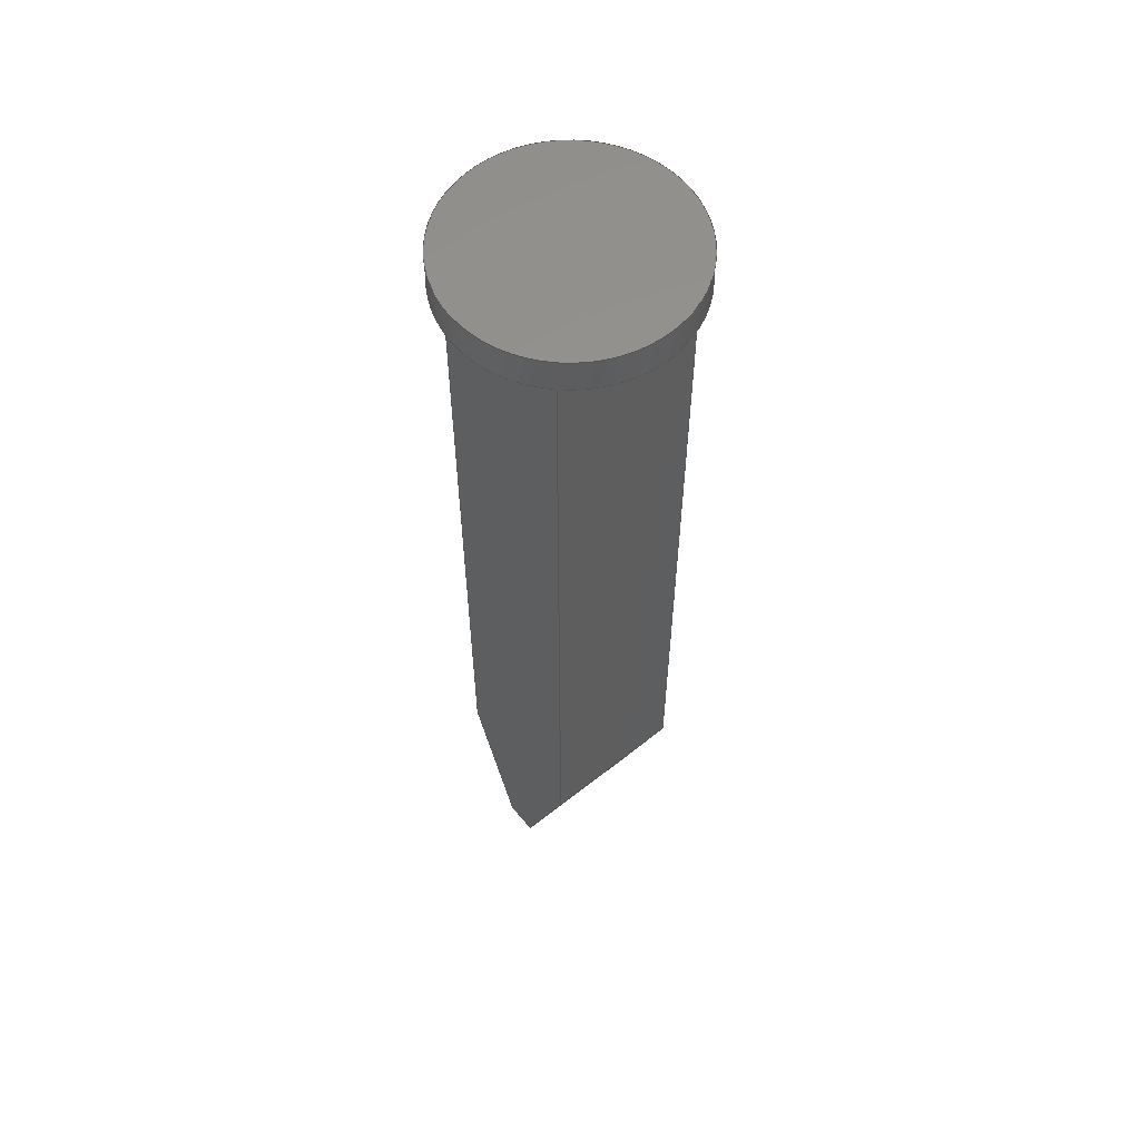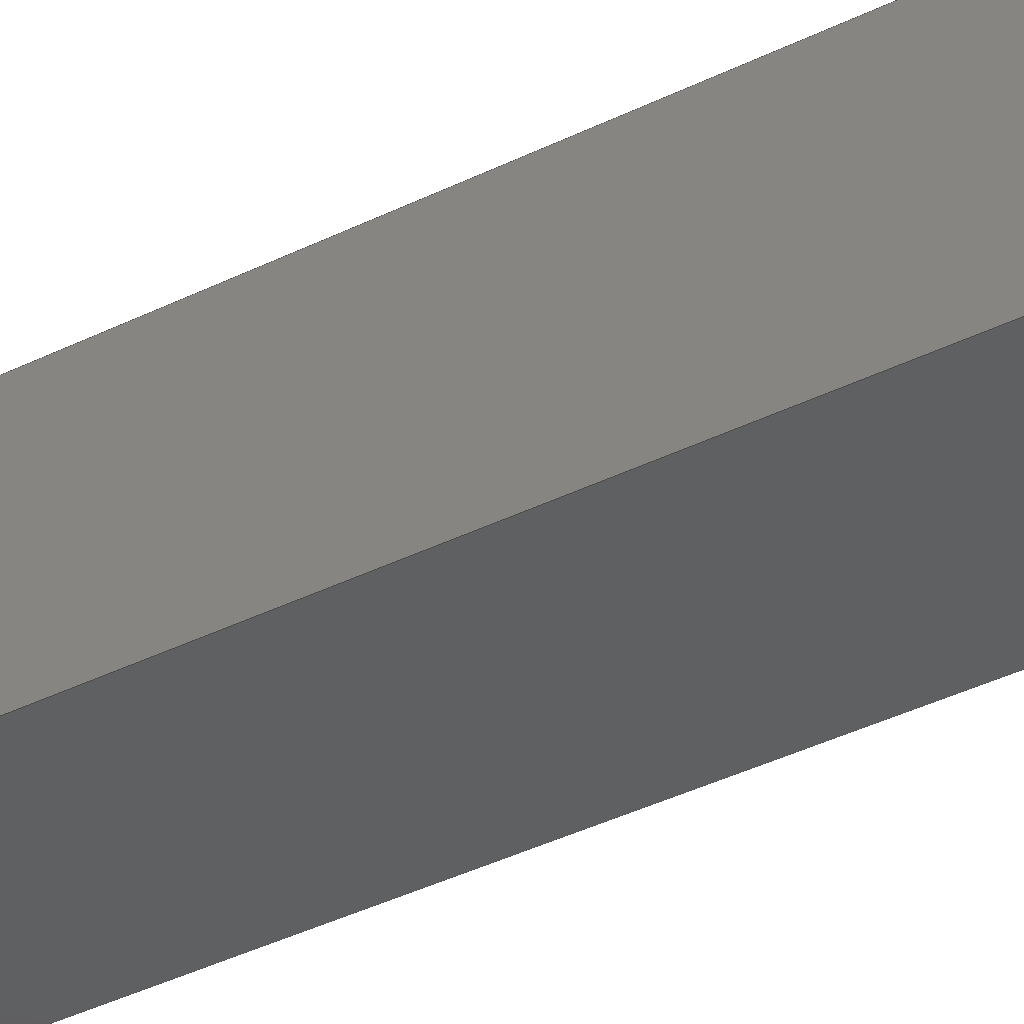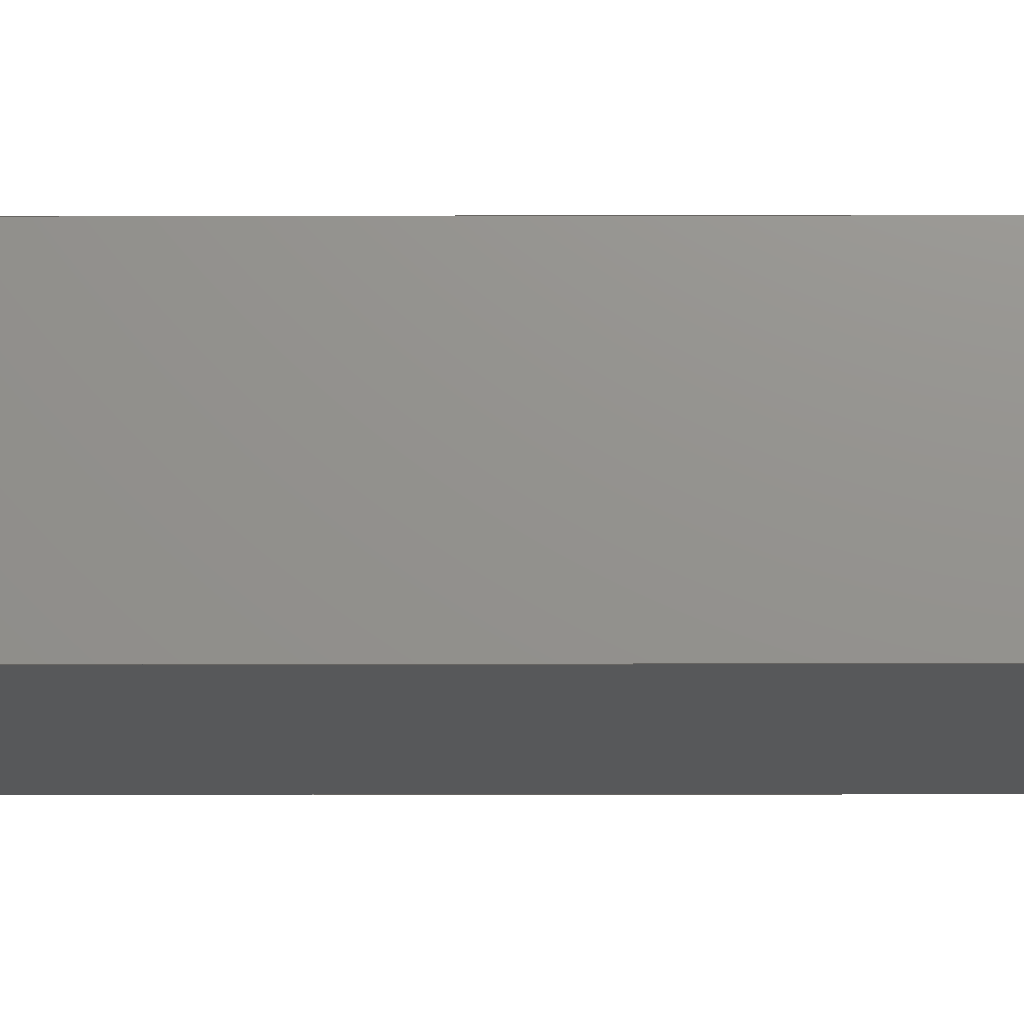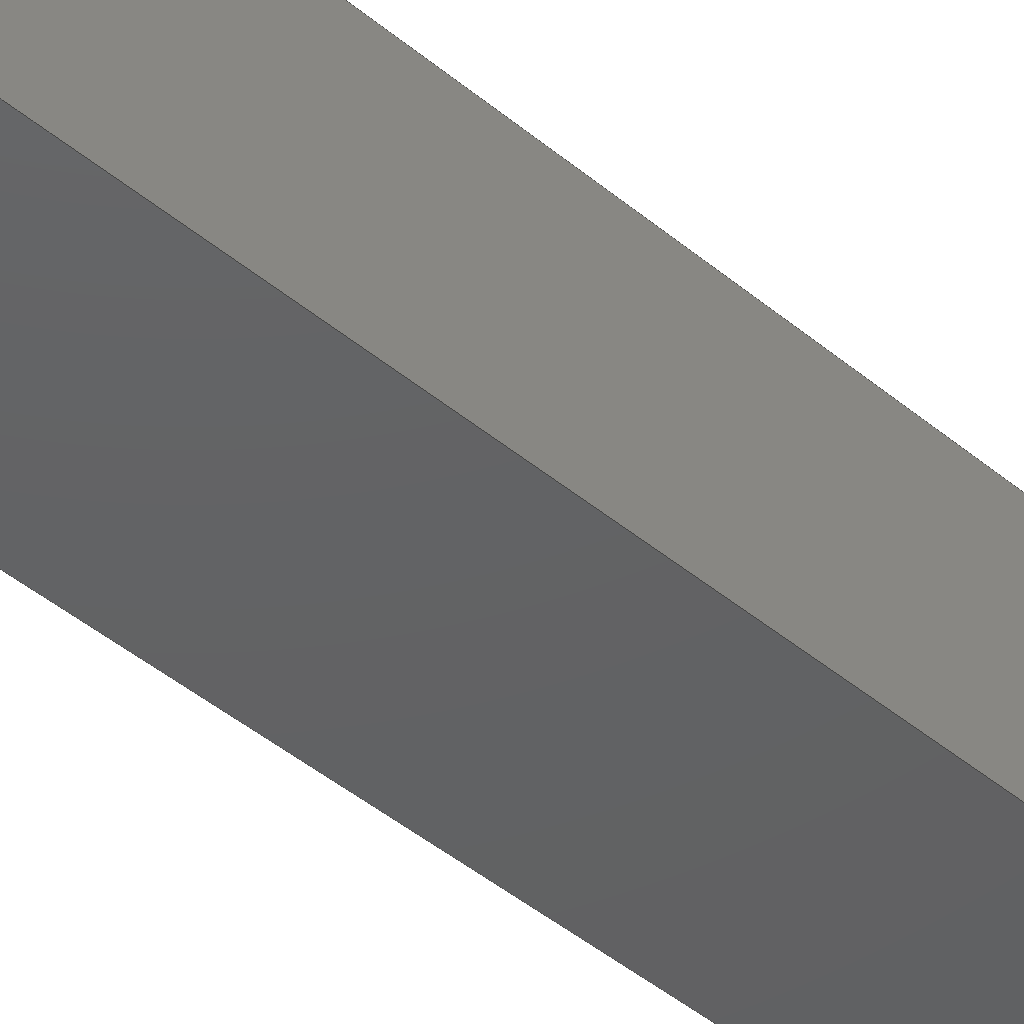
<metadata>
{"format":"step","ext":"step","renderer":"f3d","projection":"perspective","resolution":1024,"background":"white","views":[{"elev":57.9,"azim":140.6,"up":"+Y"},{"elev":-39.8,"azim":121.4,"up":"+Z"},{"elev":-18.4,"azim":-89.8,"up":"+Z"},{"elev":-44.0,"azim":-134.4,"up":"+Z"}]}
</metadata>
<code>
ISO-10303-21;
DATA;
#1=MECHANICAL_DESIGN_GEOMETRIC_PRESENTATION_REPRESENTATION('',(#4),#285);
#2=SHAPE_REPRESENTATION_RELATIONSHIP('SRR','None',#292,#3);
#3=ADVANCED_BREP_SHAPE_REPRESENTATION('',(#5),#284);
#4=STYLED_ITEM('',(#302),#5);
#5=MANIFOLD_SOLID_BREP('Body1',#165);
#6=FACE_BOUND('',#30,.T.);
#7=CIRCLE('',#187,3.5);
#8=CIRCLE('',#188,3.5);
#9=CYLINDRICAL_SURFACE('',#186,3.5);
#10=FACE_OUTER_BOUND('',#20,.T.);
#11=FACE_OUTER_BOUND('',#21,.T.);
#12=FACE_OUTER_BOUND('',#22,.T.);
#13=FACE_OUTER_BOUND('',#23,.T.);
#14=FACE_OUTER_BOUND('',#24,.T.);
#15=FACE_OUTER_BOUND('',#25,.T.);
#16=FACE_OUTER_BOUND('',#26,.T.);
#17=FACE_OUTER_BOUND('',#27,.T.);
#18=FACE_OUTER_BOUND('',#28,.T.);
#19=FACE_OUTER_BOUND('',#29,.T.);
#20=EDGE_LOOP('',(#104,#105,#106,#107));
#21=EDGE_LOOP('',(#108,#109,#110,#111));
#22=EDGE_LOOP('',(#112,#113,#114,#115));
#23=EDGE_LOOP('',(#116,#117,#118,#119,#120,#121));
#24=EDGE_LOOP('',(#122,#123,#124,#125));
#25=EDGE_LOOP('',(#126,#127,#128,#129));
#26=EDGE_LOOP('',(#130,#131,#132,#133,#134,#135));
#27=EDGE_LOOP('',(#136,#137,#138,#139));
#28=EDGE_LOOP('',(#140));
#29=EDGE_LOOP('',(#141));
#30=EDGE_LOOP('',(#142,#143,#144,#145));
#31=LINE('',#240,#50);
#32=LINE('',#242,#51);
#33=LINE('',#244,#52);
#34=LINE('',#245,#53);
#35=LINE('',#249,#54);
#36=LINE('',#251,#55);
#37=LINE('',#253,#56);
#38=LINE('',#254,#57);
#39=LINE('',#256,#58);
#40=LINE('',#257,#59);
#41=LINE('',#260,#60);
#42=LINE('',#262,#61);
#43=LINE('',#263,#62);
#44=LINE('',#266,#63);
#45=LINE('',#267,#64);
#46=LINE('',#270,#65);
#47=LINE('',#271,#66);
#48=LINE('',#273,#67);
#49=LINE('',#278,#68);
#50=VECTOR('',#195,1);
#51=VECTOR('',#196,1);
#52=VECTOR('',#197,1);
#53=VECTOR('',#198,1);
#54=VECTOR('',#201,1);
#55=VECTOR('',#202,1);
#56=VECTOR('',#203,1);
#57=VECTOR('',#204,1);
#58=VECTOR('',#207,1);
#59=VECTOR('',#208,1);
#60=VECTOR('',#211,1);
#61=VECTOR('',#212,1);
#62=VECTOR('',#213,1);
#63=VECTOR('',#216,1);
#64=VECTOR('',#217,1);
#65=VECTOR('',#220,1);
#66=VECTOR('',#221,1);
#67=VECTOR('',#224,1);
#68=VECTOR('',#229,3.5);
#69=VERTEX_POINT('',#238);
#70=VERTEX_POINT('',#239);
#71=VERTEX_POINT('',#241);
#72=VERTEX_POINT('',#243);
#73=VERTEX_POINT('',#247);
#74=VERTEX_POINT('',#248);
#75=VERTEX_POINT('',#250);
#76=VERTEX_POINT('',#252);
#77=VERTEX_POINT('',#259);
#78=VERTEX_POINT('',#261);
#79=VERTEX_POINT('',#265);
#80=VERTEX_POINT('',#269);
#81=VERTEX_POINT('',#275);
#82=VERTEX_POINT('',#277);
#83=EDGE_CURVE('',#69,#70,#31,.T.);
#84=EDGE_CURVE('',#71,#69,#32,.T.);
#85=EDGE_CURVE('',#72,#71,#33,.T.);
#86=EDGE_CURVE('',#70,#72,#34,.T.);
#87=EDGE_CURVE('',#73,#74,#35,.T.);
#88=EDGE_CURVE('',#75,#73,#36,.T.);
#89=EDGE_CURVE('',#76,#75,#37,.T.);
#90=EDGE_CURVE('',#74,#76,#38,.T.);
#91=EDGE_CURVE('',#72,#74,#39,.T.);
#92=EDGE_CURVE('',#76,#70,#40,.T.);
#93=EDGE_CURVE('',#77,#75,#41,.T.);
#94=EDGE_CURVE('',#78,#77,#42,.T.);
#95=EDGE_CURVE('',#78,#69,#43,.T.);
#96=EDGE_CURVE('',#79,#78,#44,.T.);
#97=EDGE_CURVE('',#79,#71,#45,.T.);
#98=EDGE_CURVE('',#80,#73,#46,.T.);
#99=EDGE_CURVE('',#77,#80,#47,.T.);
#100=EDGE_CURVE('',#80,#79,#48,.T.);
#101=EDGE_CURVE('',#81,#81,#7,.T.);
#102=EDGE_CURVE('',#81,#82,#49,.T.);
#103=EDGE_CURVE('',#82,#82,#8,.T.);
#104=ORIENTED_EDGE('',*,*,#83,.F.);
#105=ORIENTED_EDGE('',*,*,#84,.F.);
#106=ORIENTED_EDGE('',*,*,#85,.F.);
#107=ORIENTED_EDGE('',*,*,#86,.F.);
#108=ORIENTED_EDGE('',*,*,#87,.F.);
#109=ORIENTED_EDGE('',*,*,#88,.F.);
#110=ORIENTED_EDGE('',*,*,#89,.F.);
#111=ORIENTED_EDGE('',*,*,#90,.F.);
#112=ORIENTED_EDGE('',*,*,#86,.T.);
#113=ORIENTED_EDGE('',*,*,#91,.T.);
#114=ORIENTED_EDGE('',*,*,#90,.T.);
#115=ORIENTED_EDGE('',*,*,#92,.T.);
#116=ORIENTED_EDGE('',*,*,#83,.T.);
#117=ORIENTED_EDGE('',*,*,#92,.F.);
#118=ORIENTED_EDGE('',*,*,#89,.T.);
#119=ORIENTED_EDGE('',*,*,#93,.F.);
#120=ORIENTED_EDGE('',*,*,#94,.F.);
#121=ORIENTED_EDGE('',*,*,#95,.T.);
#122=ORIENTED_EDGE('',*,*,#84,.T.);
#123=ORIENTED_EDGE('',*,*,#95,.F.);
#124=ORIENTED_EDGE('',*,*,#96,.F.);
#125=ORIENTED_EDGE('',*,*,#97,.T.);
#126=ORIENTED_EDGE('',*,*,#88,.T.);
#127=ORIENTED_EDGE('',*,*,#98,.F.);
#128=ORIENTED_EDGE('',*,*,#99,.F.);
#129=ORIENTED_EDGE('',*,*,#93,.T.);
#130=ORIENTED_EDGE('',*,*,#85,.T.);
#131=ORIENTED_EDGE('',*,*,#97,.F.);
#132=ORIENTED_EDGE('',*,*,#100,.F.);
#133=ORIENTED_EDGE('',*,*,#98,.T.);
#134=ORIENTED_EDGE('',*,*,#87,.T.);
#135=ORIENTED_EDGE('',*,*,#91,.F.);
#136=ORIENTED_EDGE('',*,*,#101,.F.);
#137=ORIENTED_EDGE('',*,*,#102,.T.);
#138=ORIENTED_EDGE('',*,*,#103,.F.);
#139=ORIENTED_EDGE('',*,*,#102,.F.);
#140=ORIENTED_EDGE('',*,*,#103,.T.);
#141=ORIENTED_EDGE('',*,*,#101,.T.);
#142=ORIENTED_EDGE('',*,*,#96,.T.);
#143=ORIENTED_EDGE('',*,*,#94,.T.);
#144=ORIENTED_EDGE('',*,*,#99,.T.);
#145=ORIENTED_EDGE('',*,*,#100,.T.);
#146=PLANE('',#179);
#147=PLANE('',#180);
#148=PLANE('',#181);
#149=PLANE('',#182);
#150=PLANE('',#183);
#151=PLANE('',#184);
#152=PLANE('',#185);
#153=PLANE('',#189);
#154=PLANE('',#190);
#155=ADVANCED_FACE('',(#10),#146,.F.);
#156=ADVANCED_FACE('',(#11),#147,.F.);
#157=ADVANCED_FACE('',(#12),#148,.T.);
#158=ADVANCED_FACE('',(#13),#149,.T.);
#159=ADVANCED_FACE('',(#14),#150,.T.);
#160=ADVANCED_FACE('',(#15),#151,.T.);
#161=ADVANCED_FACE('',(#16),#152,.T.);
#162=ADVANCED_FACE('',(#17),#9,.T.);
#163=ADVANCED_FACE('',(#18),#153,.T.);
#164=ADVANCED_FACE('',(#19,#6),#154,.F.);
#165=CLOSED_SHELL('',(#155,#156,#157,#158,#159,#160,#161,#162,#163,#164));
#166=DERIVED_UNIT_ELEMENT(#168,1);
#167=DERIVED_UNIT_ELEMENT(#287,3);
#168=(
MASS_UNIT()
NAMED_UNIT(*)
SI_UNIT(.KILO.,.GRAM.)
);
#169=DERIVED_UNIT((#166,#167));
#170=MEASURE_REPRESENTATION_ITEM('density measure',
POSITIVE_RATIO_MEASURE(7850),#169);
#171=PROPERTY_DEFINITION_REPRESENTATION(#176,#173);
#172=PROPERTY_DEFINITION_REPRESENTATION(#177,#174);
#173=REPRESENTATION('material name',(#175),#284);
#174=REPRESENTATION('density',(#170),#284);
#175=DESCRIPTIVE_REPRESENTATION_ITEM('Steel','Steel');
#176=PROPERTY_DEFINITION('material property','material name',#294);
#177=PROPERTY_DEFINITION('material property','density of part',#294);
#178=AXIS2_PLACEMENT_3D('placement',#236,#191,#192);
#179=AXIS2_PLACEMENT_3D('',#237,#193,#194);
#180=AXIS2_PLACEMENT_3D('',#246,#199,#200);
#181=AXIS2_PLACEMENT_3D('',#255,#205,#206);
#182=AXIS2_PLACEMENT_3D('',#258,#209,#210);
#183=AXIS2_PLACEMENT_3D('',#264,#214,#215);
#184=AXIS2_PLACEMENT_3D('',#268,#218,#219);
#185=AXIS2_PLACEMENT_3D('',#272,#222,#223);
#186=AXIS2_PLACEMENT_3D('',#274,#225,#226);
#187=AXIS2_PLACEMENT_3D('',#276,#227,#228);
#188=AXIS2_PLACEMENT_3D('',#279,#230,#231);
#189=AXIS2_PLACEMENT_3D('',#280,#232,#233);
#190=AXIS2_PLACEMENT_3D('',#281,#234,#235);
#191=DIRECTION('axis',(0,0,1));
#192=DIRECTION('refdir',(1,0,0));
#193=DIRECTION('center_axis',(0,0.342,0.9397));
#194=DIRECTION('ref_axis',(1,0,0));
#195=DIRECTION('',(8.101e-16,-0.9397,0.342));
#196=DIRECTION('',(-1,2.711e-16,-9.869e-17));
#197=DIRECTION('',(0,0.9397,-0.342));
#198=DIRECTION('',(1,0,0));
#199=DIRECTION('center_axis',(0,0.342,-0.9397));
#200=DIRECTION('ref_axis',(-1,0,0));
#201=DIRECTION('',(0,-0.9397,-0.342));
#202=DIRECTION('',(1,0,0));
#203=DIRECTION('',(8.101e-16,0.9397,0.342));
#204=DIRECTION('',(-1,0,0));
#205=DIRECTION('center_axis',(0,-1,0));
#206=DIRECTION('ref_axis',(0,0,-1));
#207=DIRECTION('',(0,0,1));
#208=DIRECTION('',(-2.368e-15,0,-1));
#209=DIRECTION('center_axis',(-1,0,2.368e-15));
#210=DIRECTION('ref_axis',(-2.368e-15,0,-1));
#211=DIRECTION('',(0,-1,0));
#212=DIRECTION('',(2.368e-15,0,1));
#213=DIRECTION('',(0,-1,0));
#214=DIRECTION('center_axis',(9.869e-17,0,-1));
#215=DIRECTION('ref_axis',(1,0,9.869e-17));
#216=DIRECTION('',(-1,0,-9.869e-17));
#217=DIRECTION('',(0,-1,0));
#218=DIRECTION('center_axis',(0,0,1));
#219=DIRECTION('ref_axis',(-1,0,0));
#220=DIRECTION('',(0,-1,0));
#221=DIRECTION('',(1,0,0));
#222=DIRECTION('center_axis',(1,0,0));
#223=DIRECTION('ref_axis',(0,0,1));
#224=DIRECTION('',(0,0,-1));
#225=DIRECTION('center_axis',(0,-1,0));
#226=DIRECTION('ref_axis',(1,0,0));
#227=DIRECTION('center_axis',(0,-1,0));
#228=DIRECTION('ref_axis',(1,0,0));
#229=DIRECTION('',(0,1,0));
#230=DIRECTION('center_axis',(0,1,0));
#231=DIRECTION('ref_axis',(1,0,0));
#232=DIRECTION('center_axis',(0,1,0));
#233=DIRECTION('ref_axis',(1,0,0));
#234=DIRECTION('center_axis',(0,1,0));
#235=DIRECTION('ref_axis',(1,0,0));
#236=CARTESIAN_POINT('',(0,0,0));
#237=CARTESIAN_POINT('Origin',(-10.69,-29,-0.5));
#238=CARTESIAN_POINT('',(-22.25,-24.19,-2.25));
#239=CARTESIAN_POINT('',(-22.25,-29,-0.5));
#240=CARTESIAN_POINT('',(-22.25,-17.08,-4.839));
#241=CARTESIAN_POINT('',(-17.75,-24.19,-2.25));
#242=CARTESIAN_POINT('',(-16.47,-24.19,-2.25));
#243=CARTESIAN_POINT('',(-17.75,-29,-0.5));
#244=CARTESIAN_POINT('',(-17.75,-16.36,-5.102));
#245=CARTESIAN_POINT('',(-15.34,-29,-0.5));
#246=CARTESIAN_POINT('Origin',(-29.07,-29,0.5));
#247=CARTESIAN_POINT('',(-17.75,-24.19,2.25));
#248=CARTESIAN_POINT('',(-17.75,-29,0.5));
#249=CARTESIAN_POINT('',(-17.75,-17.08,4.839));
#250=CARTESIAN_POINT('',(-22.25,-24.19,2.25));
#251=CARTESIAN_POINT('',(-23.41,-24.19,2.25));
#252=CARTESIAN_POINT('',(-22.25,-29,0.5));
#253=CARTESIAN_POINT('',(-22.25,-16.36,5.102));
#254=CARTESIAN_POINT('',(-24.53,-29,0.5));
#255=CARTESIAN_POINT('Origin',(-20,-29,-5.329e-15));
#256=CARTESIAN_POINT('',(-17.75,-29,-2.25));
#257=CARTESIAN_POINT('',(-22.25,-29,2.25));
#258=CARTESIAN_POINT('Origin',(-22.25,-1,2.25));
#259=CARTESIAN_POINT('',(-22.25,-1,2.25));
#260=CARTESIAN_POINT('',(-22.25,-1,2.25));
#261=CARTESIAN_POINT('',(-22.25,-1,-2.25));
#262=CARTESIAN_POINT('',(-22.25,-1,1.125));
#263=CARTESIAN_POINT('',(-22.25,-1,-2.25));
#264=CARTESIAN_POINT('Origin',(-22.25,-1,-2.25));
#265=CARTESIAN_POINT('',(-17.75,-1,-2.25));
#266=CARTESIAN_POINT('',(-21.12,-1,-2.25));
#267=CARTESIAN_POINT('',(-17.75,-1,-2.25));
#268=CARTESIAN_POINT('Origin',(-17.75,-1,2.25));
#269=CARTESIAN_POINT('',(-17.75,-1,2.25));
#270=CARTESIAN_POINT('',(-17.75,-1,2.25));
#271=CARTESIAN_POINT('',(-18.88,-1,2.25));
#272=CARTESIAN_POINT('Origin',(-17.75,-1,-2.25));
#273=CARTESIAN_POINT('',(-17.75,-1,-1.125));
#274=CARTESIAN_POINT('Origin',(-20,0,0));
#275=CARTESIAN_POINT('',(-23.5,-1,4.286e-16));
#276=CARTESIAN_POINT('Origin',(-20,-1,0));
#277=CARTESIAN_POINT('',(-23.5,0,4.286e-16));
#278=CARTESIAN_POINT('',(-23.5,0,-4.286e-16));
#279=CARTESIAN_POINT('Origin',(-20,0,0));
#280=CARTESIAN_POINT('Origin',(-20,0,0));
#281=CARTESIAN_POINT('Origin',(-20,-1,0));
#282=UNCERTAINTY_MEASURE_WITH_UNIT(LENGTH_MEASURE(0.001),#286,
'DISTANCE_ACCURACY_VALUE',
'Maximum model space distance between geometric entities at asserted c
onnectivities');
#283=UNCERTAINTY_MEASURE_WITH_UNIT(LENGTH_MEASURE(0.001),#286,
'DISTANCE_ACCURACY_VALUE',
'Maximum model space distance between geometric entities at asserted c
onnectivities');
#284=(
GEOMETRIC_REPRESENTATION_CONTEXT(3)
GLOBAL_UNCERTAINTY_ASSIGNED_CONTEXT((#282))
GLOBAL_UNIT_ASSIGNED_CONTEXT((#286,#288,#289))
REPRESENTATION_CONTEXT('','3D')
);
#285=(
GEOMETRIC_REPRESENTATION_CONTEXT(3)
GLOBAL_UNCERTAINTY_ASSIGNED_CONTEXT((#283))
GLOBAL_UNIT_ASSIGNED_CONTEXT((#286,#288,#289))
REPRESENTATION_CONTEXT('','3D')
);
#286=(
LENGTH_UNIT()
NAMED_UNIT(*)
SI_UNIT(.CENTI.,.METRE.)
);
#287=(
LENGTH_UNIT()
NAMED_UNIT(*)
SI_UNIT($,.METRE.)
);
#288=(
NAMED_UNIT(*)
PLANE_ANGLE_UNIT()
SI_UNIT($,.RADIAN.)
);
#289=(
NAMED_UNIT(*)
SI_UNIT($,.STERADIAN.)
SOLID_ANGLE_UNIT()
);
#290=SHAPE_DEFINITION_REPRESENTATION(#291,#292);
#291=PRODUCT_DEFINITION_SHAPE('',$,#294);
#292=SHAPE_REPRESENTATION('',(#178),#284);
#293=PRODUCT_DEFINITION_CONTEXT('part definition',#298,'design');
#294=PRODUCT_DEFINITION('FusionComponent','FusionComponent',#295,#293);
#295=PRODUCT_DEFINITION_FORMATION('',$,#300);
#296=PRODUCT_RELATED_PRODUCT_CATEGORY('FusionComponent',
'FusionComponent',(#300));
#297=APPLICATION_PROTOCOL_DEFINITION('international standard',
'automotive_design',2009,#298);
#298=APPLICATION_CONTEXT(
'Core Data for Automotive Mechanical Design Process');
#299=PRODUCT_CONTEXT('part definition',#298,'mechanical');
#300=PRODUCT('FusionComponent','FusionComponent',$,(#299));
#301=PRESENTATION_STYLE_ASSIGNMENT((#303));
#302=PRESENTATION_STYLE_ASSIGNMENT((#304));
#303=SURFACE_STYLE_USAGE(.BOTH.,#305);
#304=SURFACE_STYLE_USAGE(.BOTH.,#306);
#305=SURFACE_SIDE_STYLE('',(#307));
#306=SURFACE_SIDE_STYLE('',(#308));
#307=SURFACE_STYLE_FILL_AREA(#309);
#308=SURFACE_STYLE_FILL_AREA(#310);
#309=FILL_AREA_STYLE('Steel - Satin',(#311));
#310=FILL_AREA_STYLE('Iron - Polished',(#312));
#311=FILL_AREA_STYLE_COLOUR('Steel - Satin',#313);
#312=FILL_AREA_STYLE_COLOUR('Iron - Polished',#314);
#313=COLOUR_RGB('Steel - Satin',0.6275,0.6275,0.6275);
#314=COLOUR_RGB('Iron - Polished',0.749,0.7412,0.7333);
ENDSEC;
END-ISO-10303-21;

</code>
